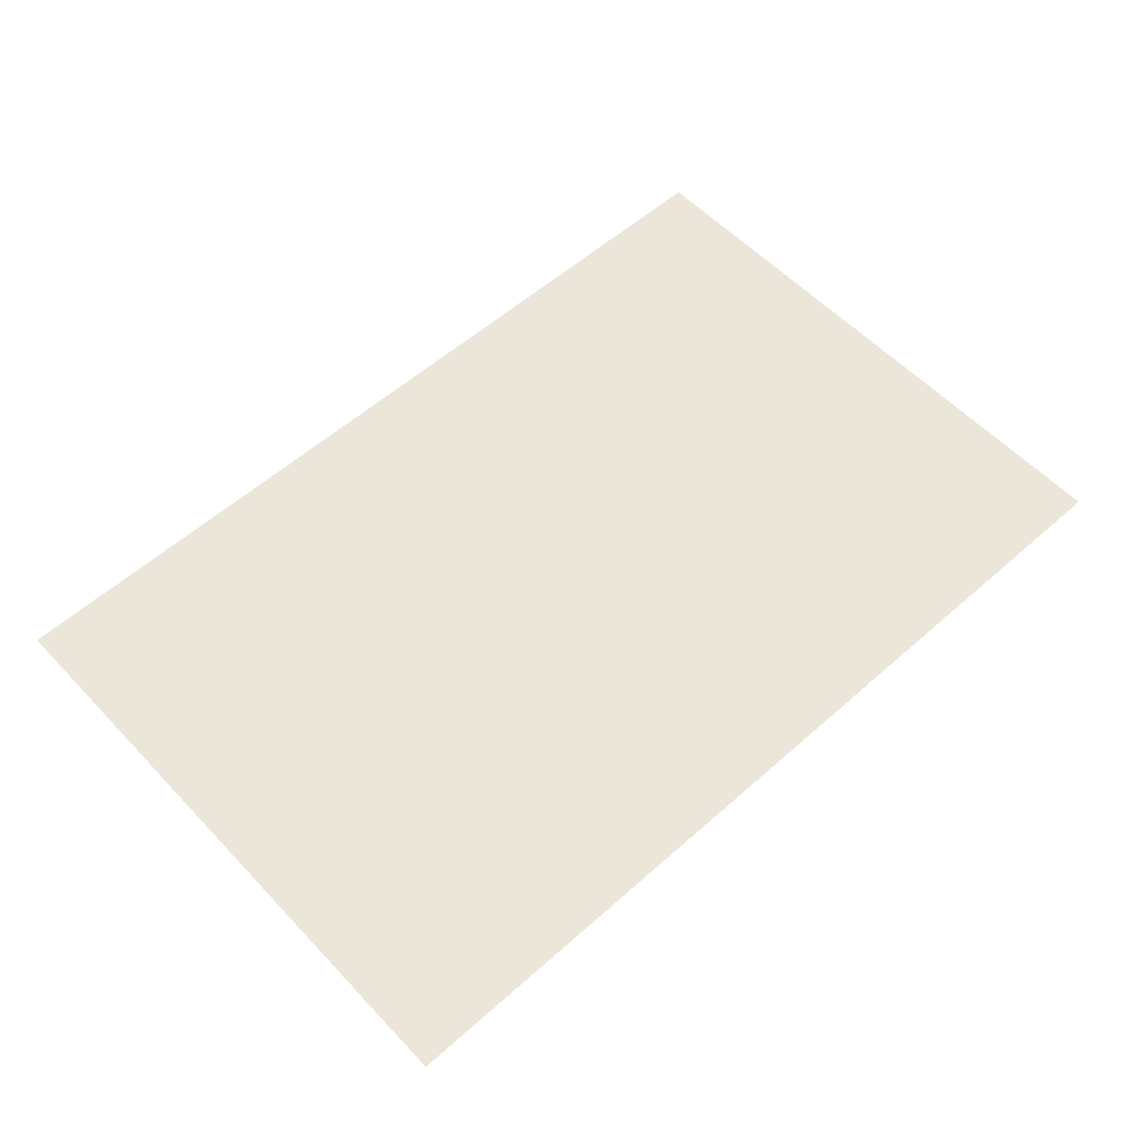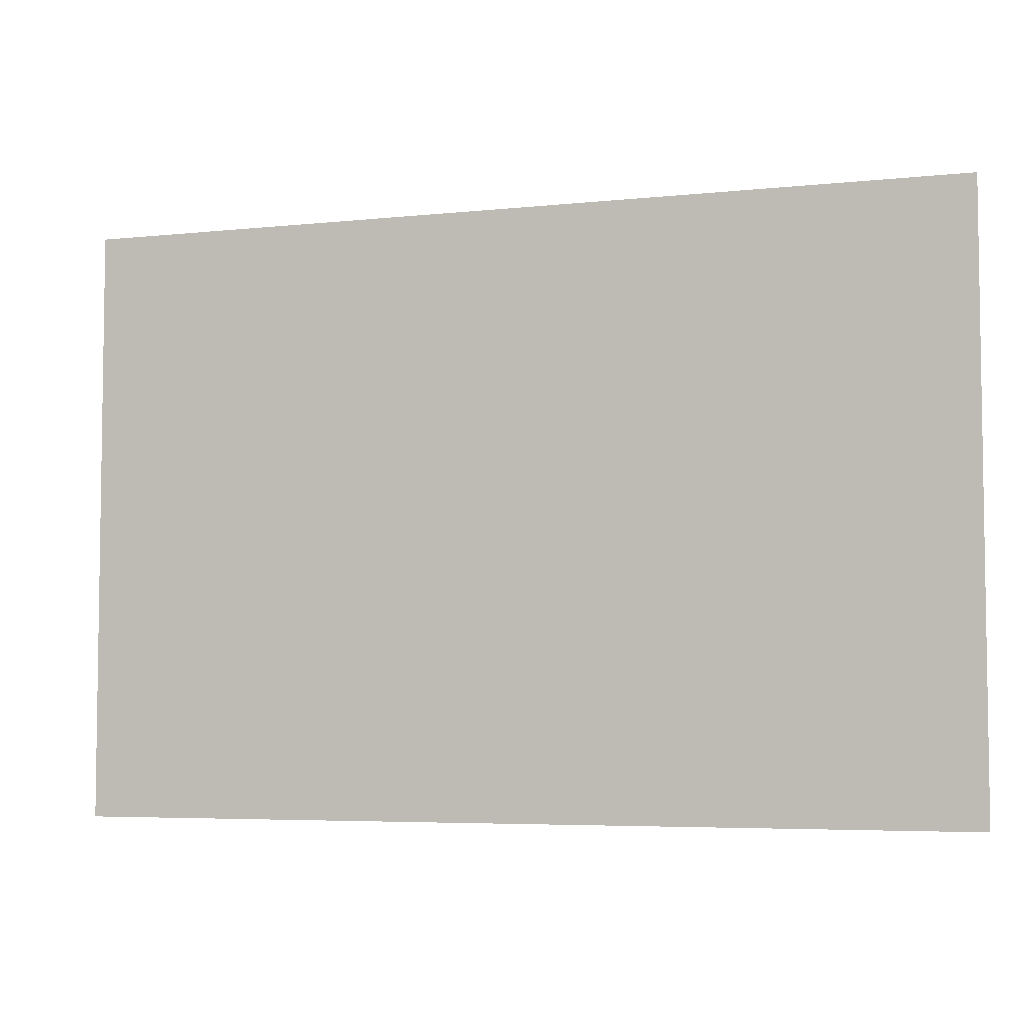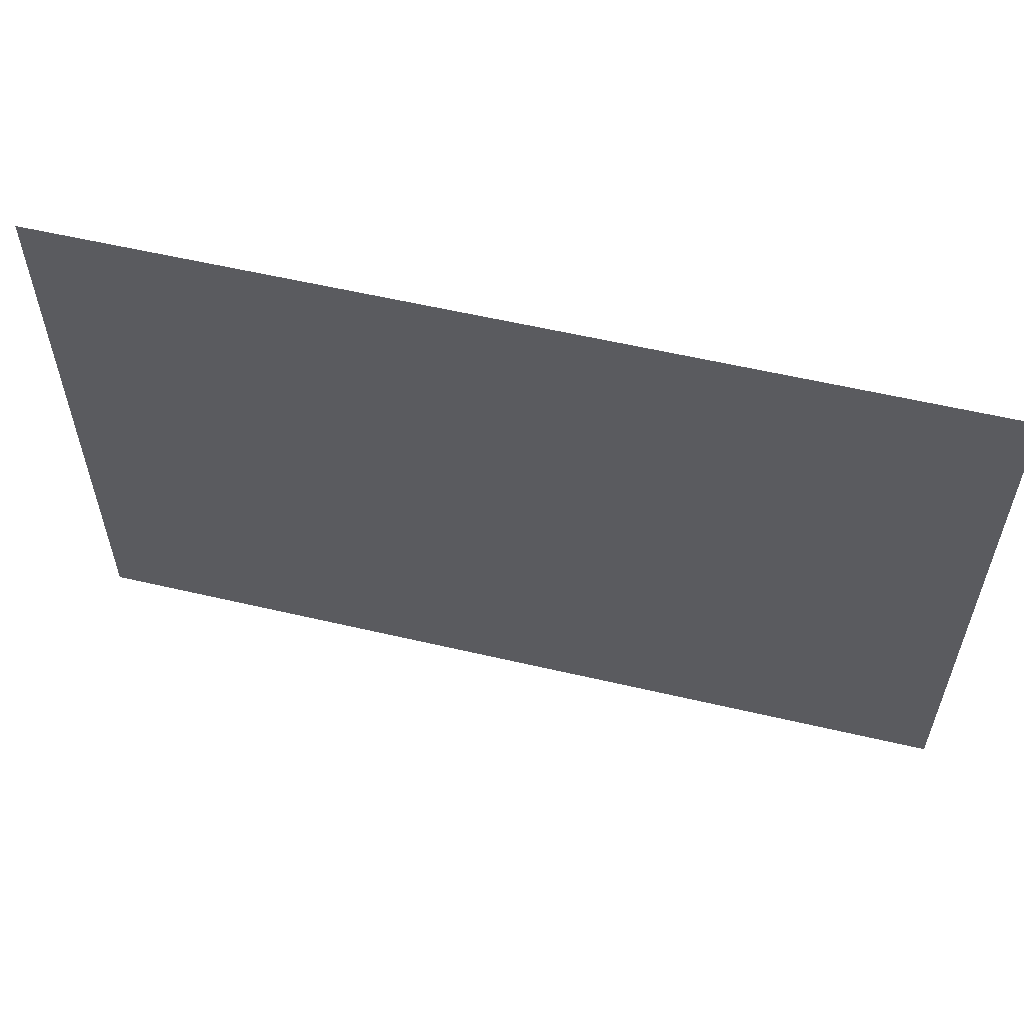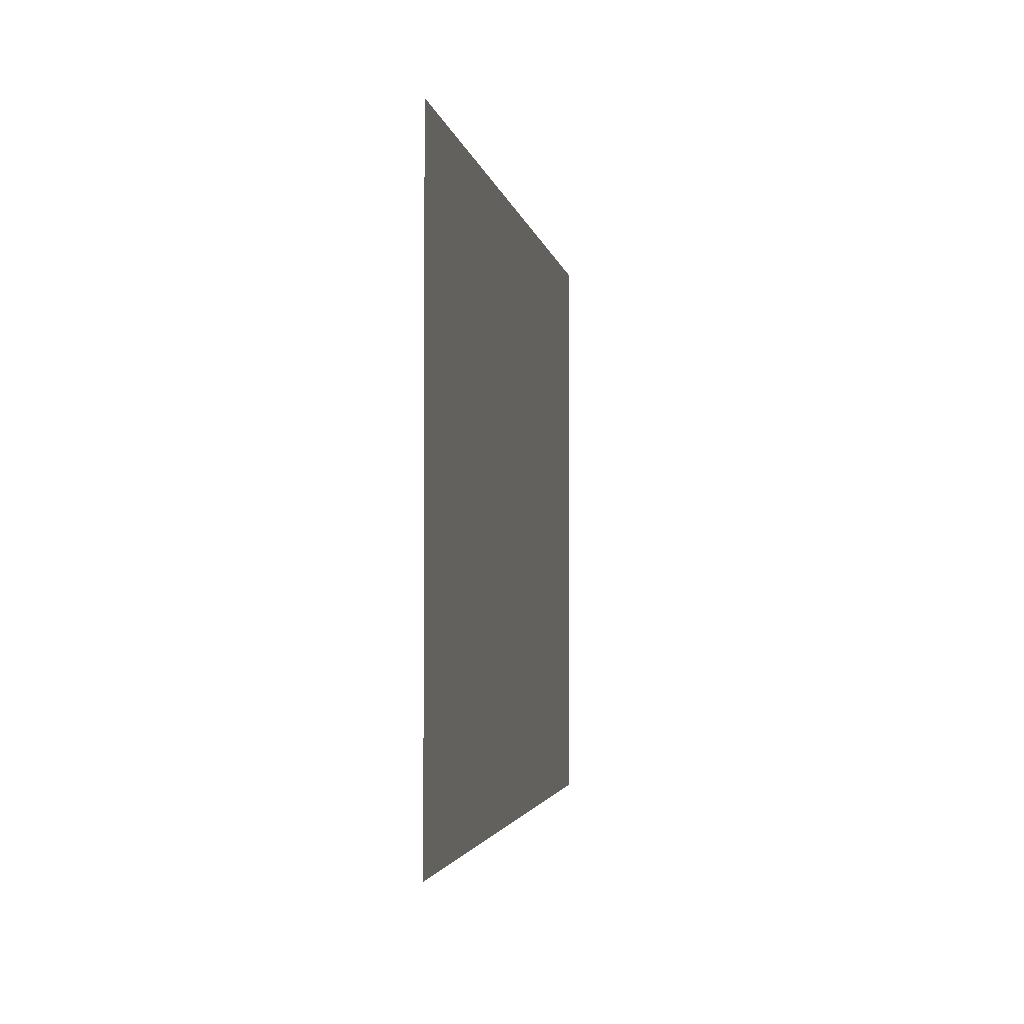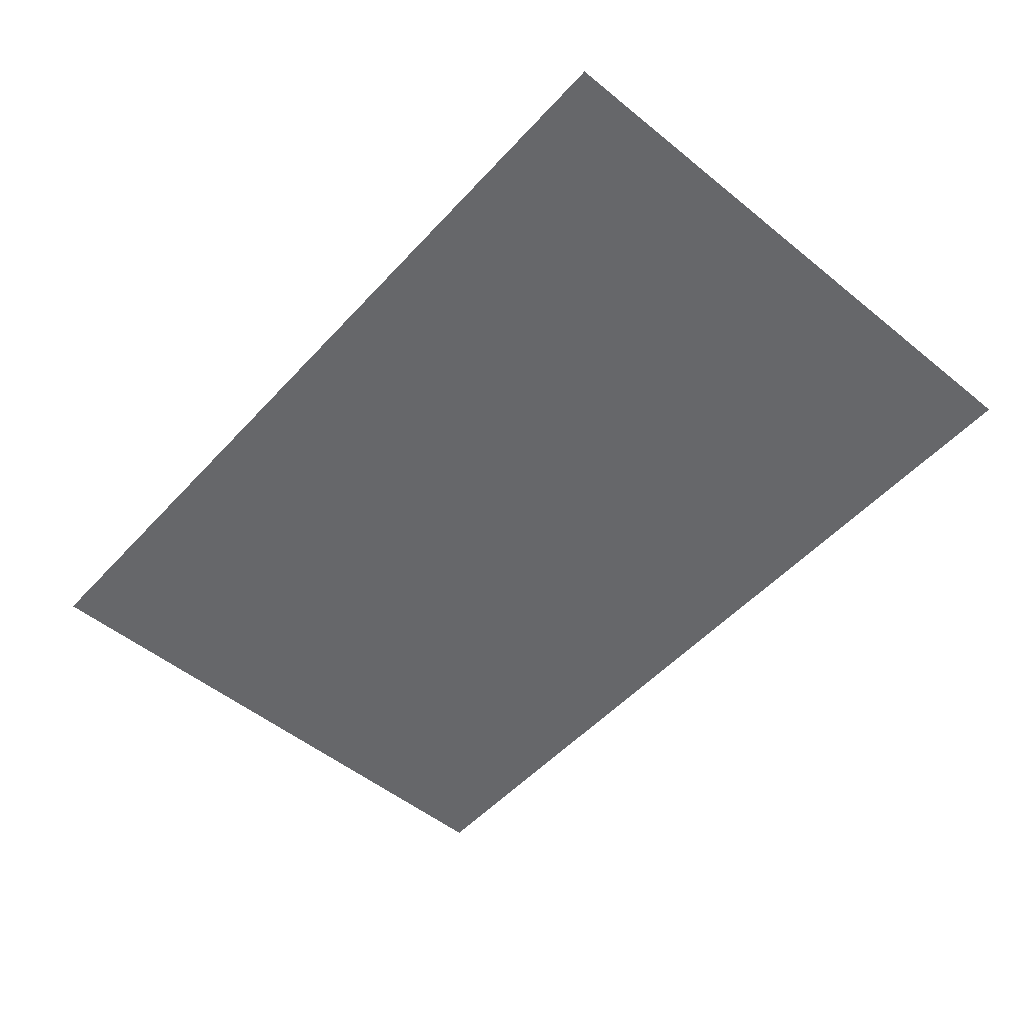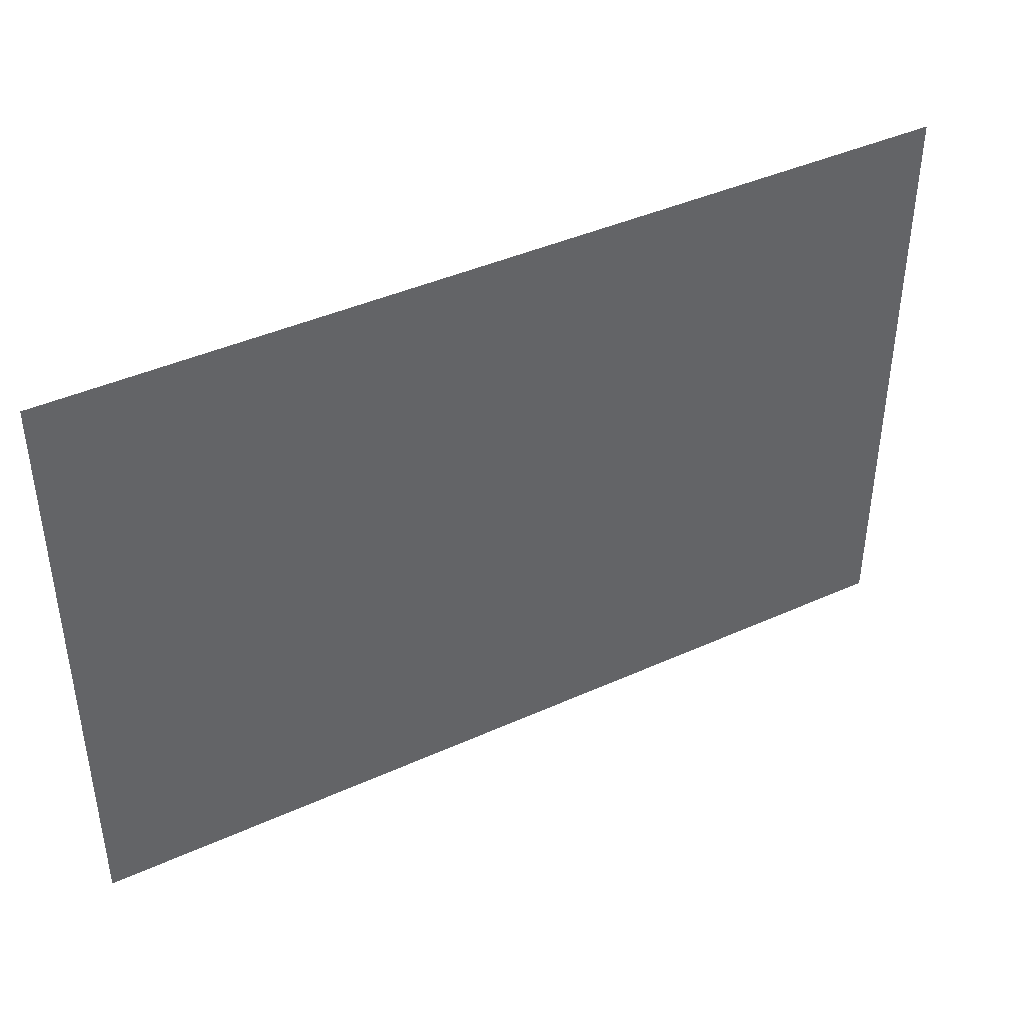
<metadata>
{"format":"obj","ext":"obj","renderer":"f3d","projection":"perspective","resolution":1024,"background":"white","views":[{"elev":56.9,"azim":-42.7,"up":"+Y"},{"elev":-5.2,"azim":-161.5,"up":"+Z"},{"elev":57.3,"azim":13.7,"up":"+Z"},{"elev":-2.5,"azim":98.6,"up":"+Z"},{"elev":-52.2,"azim":48.9,"up":"+Y"},{"elev":41.7,"azim":-28.6,"up":"+Z"}]}
</metadata>
<code>
o floor-set-room-0_Plane.006
v 0 0 0
v 4 0 -0
v 0 0 8
v 0 0 4
v 8 0 4
v 4 0 8
v 4 0 4
v 8 0 0
v 12 0 -0
v 8 0 8
v 12 0 8
v 12 0 4
f 4 7 2 1
f 3 6 7 4
f 7 5 8 2
f 6 10 5 7
f 5 12 9 8
f 10 11 12 5

</code>
